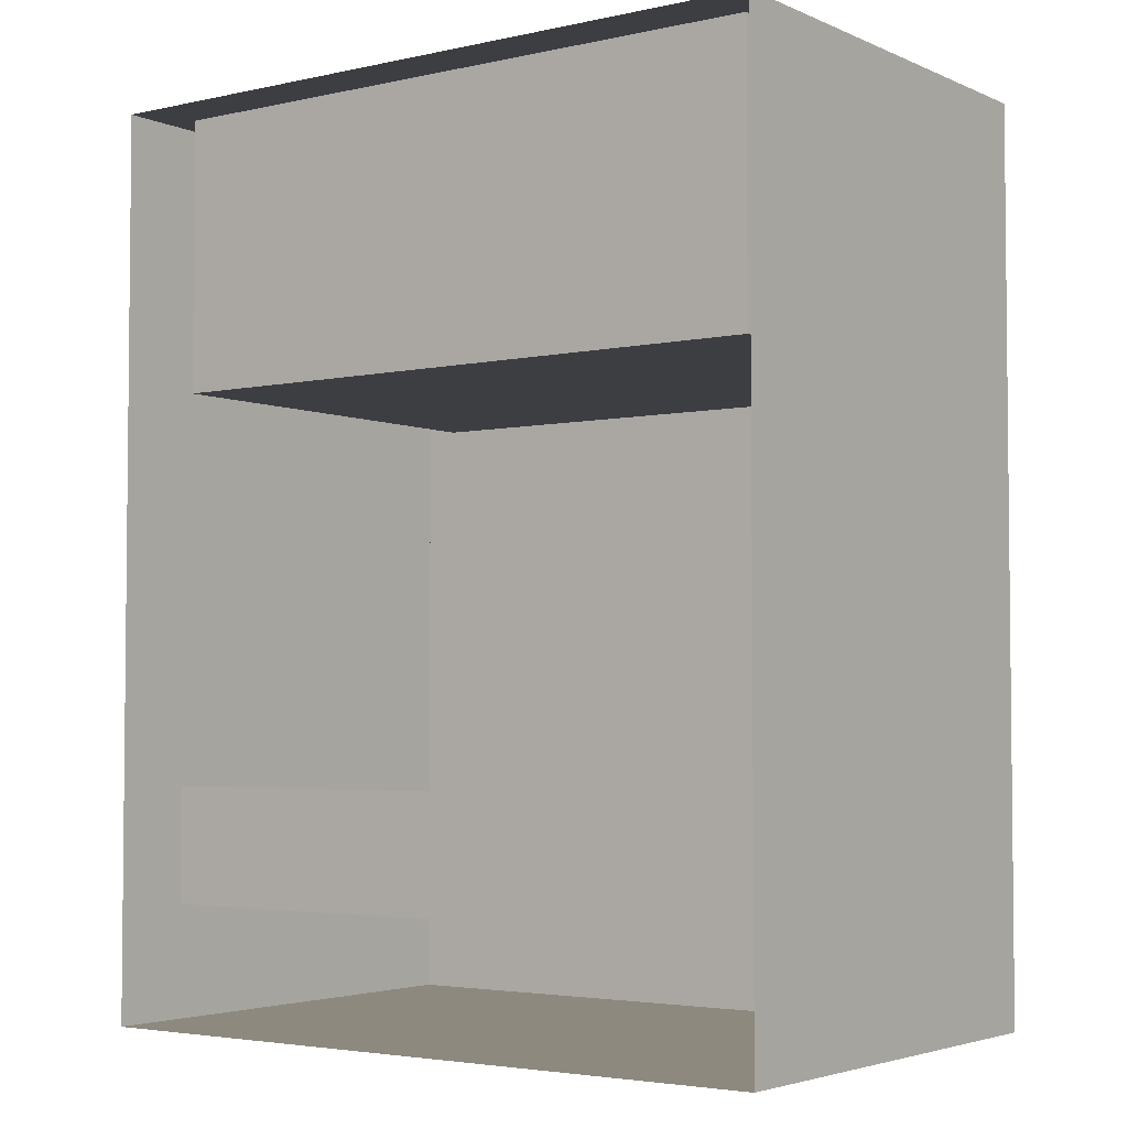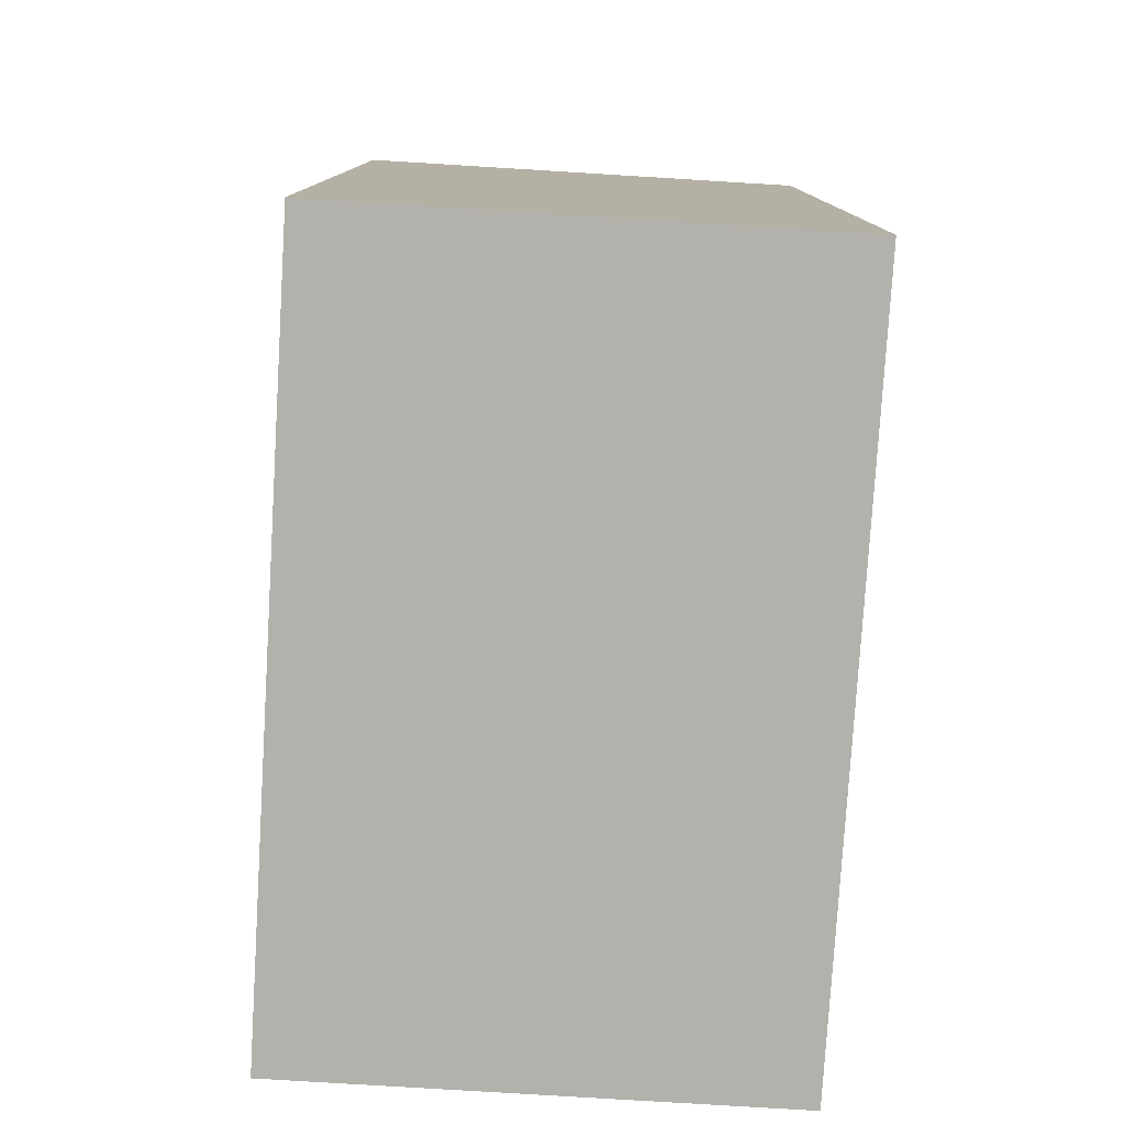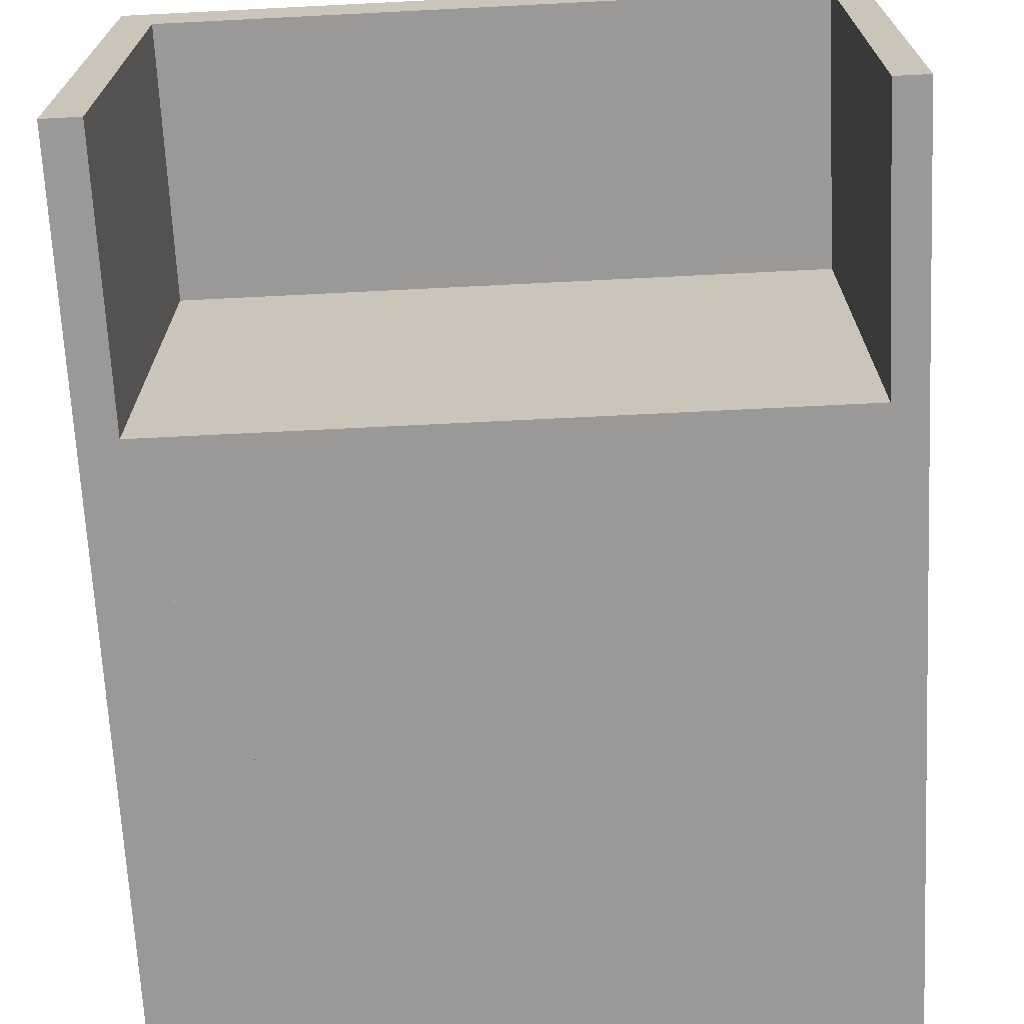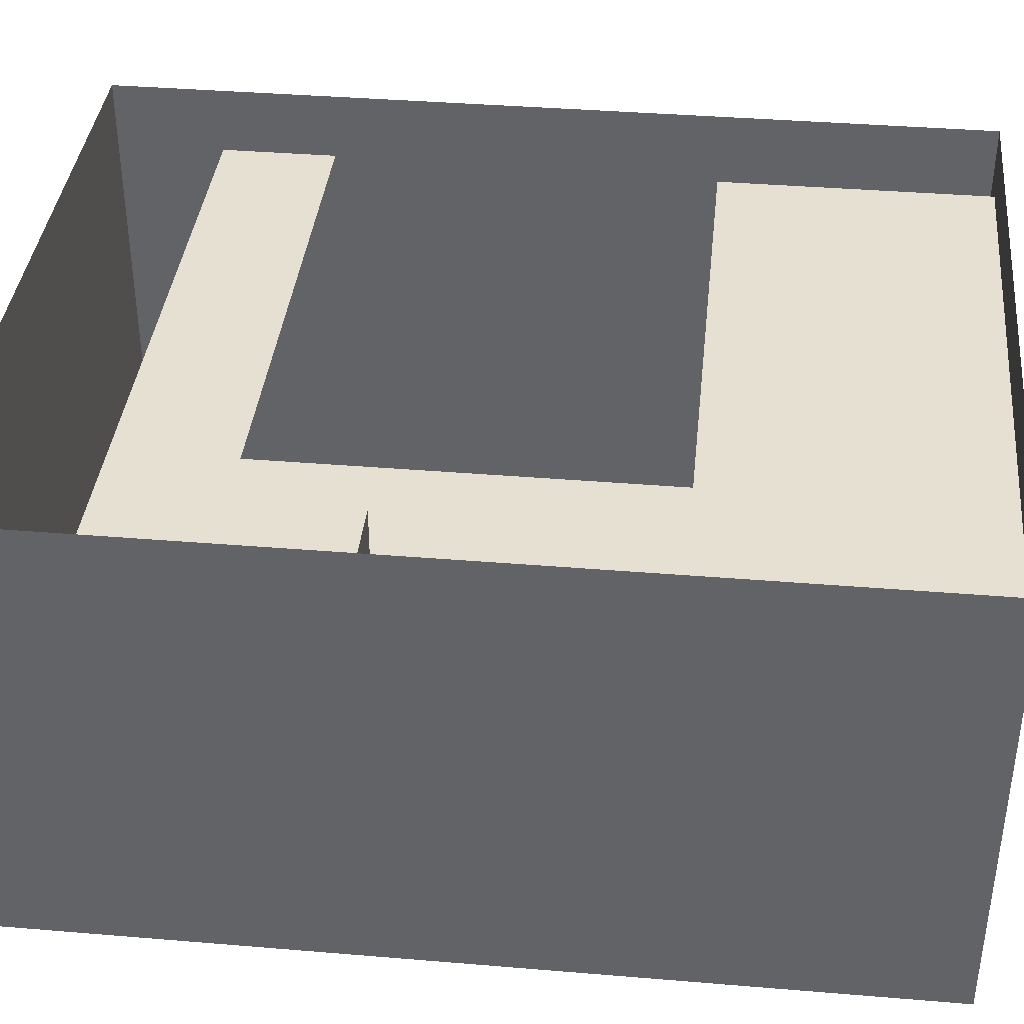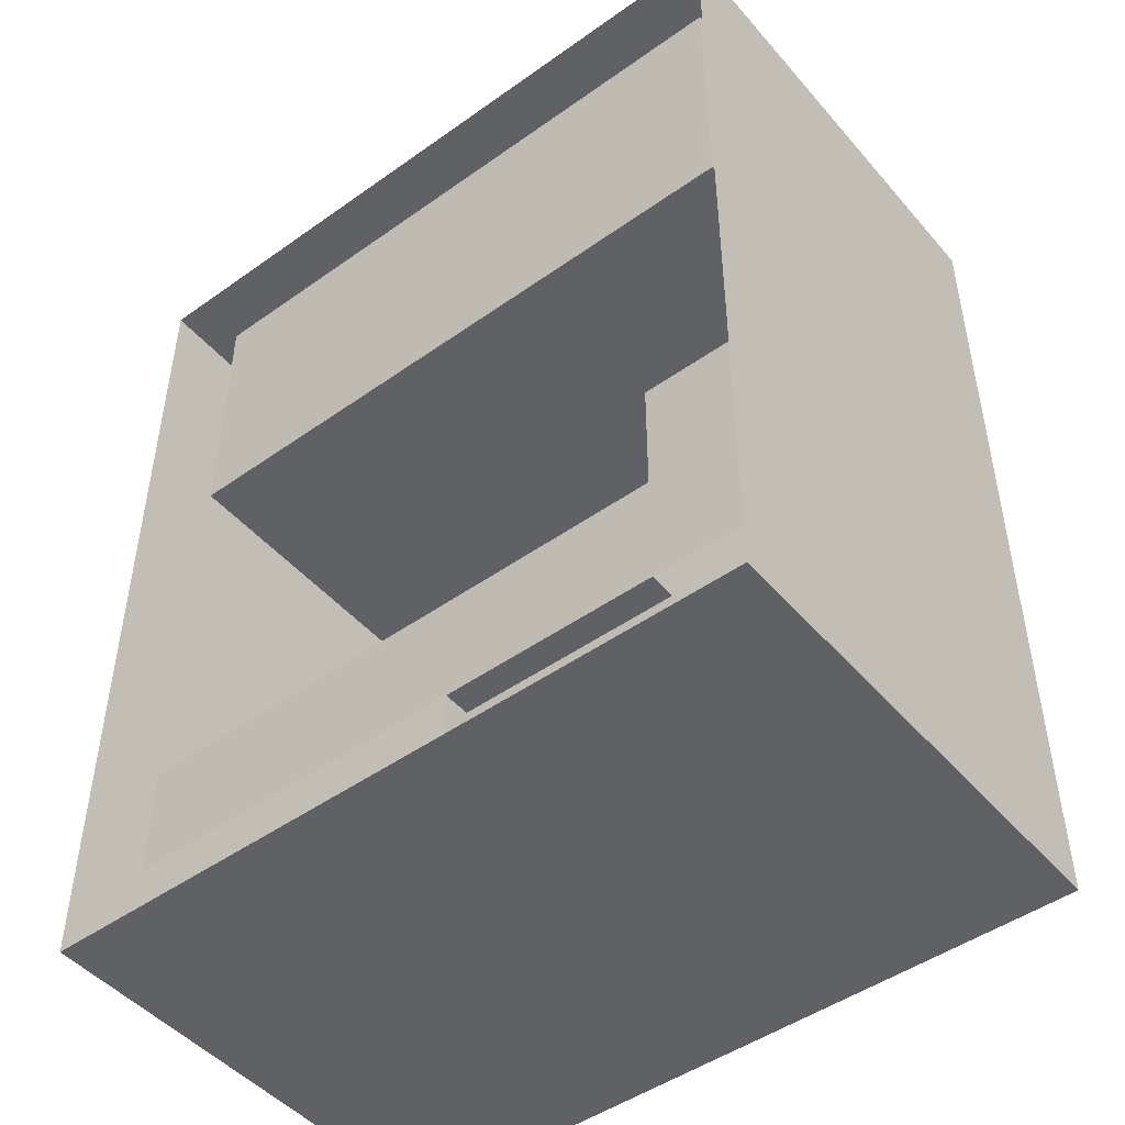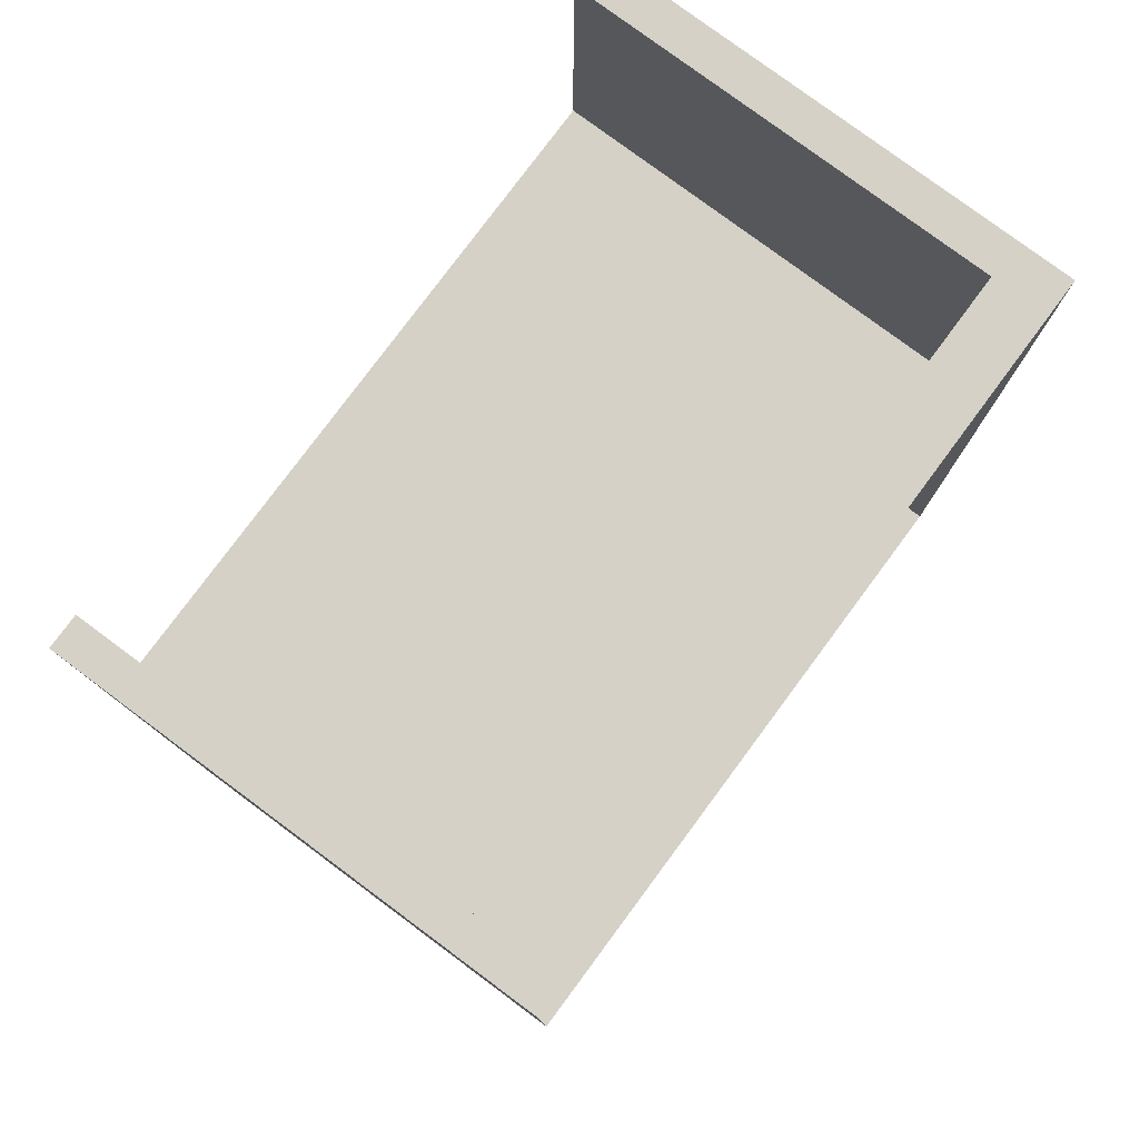
<metadata>
{"format":"obj","ext":"obj","renderer":"f3d","projection":"perspective","resolution":1024,"background":"white","views":[{"elev":-3.6,"azim":36.1,"up":"+Y"},{"elev":-78.9,"azim":86.5,"up":"+Y"},{"elev":-68.9,"azim":-177.1,"up":"+Z"},{"elev":38.4,"azim":96.0,"up":"+Z"},{"elev":-47.7,"azim":38.6,"up":"+Y"},{"elev":79.1,"azim":-53.4,"up":"+Y"}]}
</metadata>
<code>
o #ID14
v 0.2725 -0.2397 0.1382
v -0.2972 -0.2397 -0.2344
v -0.2972 -0.2397 0.1382
v 0.2725 -0.2397 -0.2344
v 0.2725 0.4704 -0.2344
v 0.2725 -0.2397 0.1382
v 0.2725 0.4704 0.1382
v 0.2725 -0.2397 -0.2344
v 0.2725 0.2523 -0.2344
v 0.2725 0.03855 -0.2344
v 0.2725 -0.1479 -0.2344
v 0.2725 -0.1479 -0.2344
v -0.2972 -0.2397 -0.2344
v 0.2725 -0.2397 -0.2344
v -0.2972 -0.1479 -0.2344
v 0.2505 -0.1479 -0.2344
v 0.1739 -0.1479 -0.2344
v -0.2792 -0.1479 -0.2344
v -0.2972 -0.2397 -0.2344
v -0.2972 0.4704 0.1382
v -0.2972 -0.2397 0.1382
v -0.2972 0.4704 -0.2344
v -0.2972 -0.1479 -0.2344
v -0.2972 -0.05612 -0.2344
v -0.2972 0.2523 -0.2344
v 0.2725 0.4704 -0.2344
v 0.2431 0.4704 0.09438
v 0.2431 0.4704 -0.2344
v -0.2711 0.4704 -0.2344
v -0.2972 0.4704 0.1382
v -0.2972 0.4704 -0.2344
v -0.2711 0.4704 0.09438
v 0.2725 0.4704 0.1382
v 0.2725 0.4704 -0.2344
v 0.2431 0.2523 -0.2344
v 0.2725 0.2523 -0.2344
v 0.2431 0.4704 -0.2344
v 0.1991 0.1332 -0.2344
v 0.1739 0.03855 -0.2344
v 0.1991 0.03855 -0.2344
v 0.2725 0.2523 -0.2344
v 0.2505 0.03855 -0.2344
v 0.2725 0.03855 -0.2344
v 0.221 0.03855 -0.2344
v 0.221 0.1332 -0.2344
v -0.2792 -0.1479 -0.2344
v 0.1739 -0.1479 -0.2344
v -0.2792 -0.05612 -0.2344
v -0.2972 -0.05612 -0.2344
v -0.2972 0.2523 -0.2344
v 0.2431 0.2523 -0.2344
v -0.2711 0.2523 -0.2344
v 0.2725 0.03855 -0.2344
v 0.2505 -0.1479 -0.2344
v 0.2725 -0.1479 -0.2344
v 0.2505 0.03855 -0.2344
v 0.221 0.1332 -0.2344
v 0.1991 0.03855 -0.2344
v 0.221 0.03855 -0.2344
v 0.1991 0.1332 -0.2344
v 0.2505 0.03855 -0.2344
v 0.1739 -0.1479 -0.2344
v 0.2505 -0.1479 -0.2344
v 0.1739 0.03855 -0.2344
v -0.2792 -0.05612 -0.2344
v -0.2972 -0.1479 -0.2344
v -0.2792 -0.1479 -0.2344
v -0.2972 -0.05612 -0.2344
v -0.2711 0.4704 -0.2344
v -0.2972 0.2523 -0.2344
v -0.2711 0.2523 -0.2344
v -0.2972 0.4704 -0.2344
v -0.2711 0.4704 -0.2344
v -0.2711 0.2523 0.09438
v -0.2711 0.4704 0.09438
v -0.2711 0.2523 -0.2344
v 0.2431 0.4704 0.09438
v -0.2711 0.2523 0.09438
v 0.2431 0.2523 0.09438
v -0.2711 0.4704 0.09438
v 0.2431 0.2523 -0.2344
v 0.2431 0.4704 0.09438
v 0.2431 0.2523 0.09438
v 0.2431 0.4704 -0.2344
v 0.1739 0.03855 -0.2344
v 0.1739 -0.05612 0.09438
v 0.1739 0.03855 0.09438
v 0.1739 -0.1479 0.09438
v 0.1739 -0.1479 -0.2344
v 0.1739 0.03855 0.09438
v 0.1991 0.03855 -0.004242
v 0.1739 0.03855 -0.2344
v 0.2505 0.03855 0.09438
v 0.221 0.03855 -0.004242
v 0.221 0.03855 -0.2344
v 0.2505 0.03855 -0.2344
v 0.1991 0.03855 -0.2344
v 0.1991 0.1332 -0.2344
v 0.1991 0.03855 -0.004242
v 0.1991 0.1332 -0.004242
v 0.1991 0.03855 -0.2344
v 0.221 0.1332 -0.004242
v 0.1991 0.1332 -0.2344
v 0.1991 0.1332 -0.004242
v 0.221 0.1332 -0.2344
v 0.221 0.03855 -0.2344
v 0.221 0.1332 -0.004242
v 0.221 0.03855 -0.004242
v 0.221 0.1332 -0.2344
v 0.2431 0.2523 -0.2344
v -0.2711 0.2523 0.09438
v -0.2711 0.2523 -0.2344
v 0.2431 0.2523 0.09438
v 0.2505 0.03855 0.09438
v 0.1739 -0.1479 0.09438
v 0.2505 -0.1479 0.09438
v 0.1739 -0.05612 0.09438
v 0.1739 0.03855 0.09438
v 0.221 0.1332 -0.004242
v 0.1991 0.03855 -0.004242
v 0.221 0.03855 -0.004242
v 0.1991 0.1332 -0.004242
v -0.2792 -0.1479 0.09438
v -0.2792 -0.05612 0.09438
f 1 2 3
f 2 1 4
f 5 6 7
f 6 5 8
f 8 5 9
f 8 9 10
f 8 10 11
f 12 13 14
f 13 12 15
f 15 12 16
f 15 16 17
f 15 17 18
f 19 20 21
f 20 19 22
f 22 19 23
f 22 23 24
f 22 24 25
f 26 27 28
f 29 30 31
f 30 29 32
f 30 32 33
f 33 32 27
f 33 27 26
f 34 35 36
f 35 34 37
f 38 39 40
f 41 42 43
f 42 41 44
f 44 41 45
f 45 41 38
f 39 46 47
f 46 39 48
f 48 39 49
f 49 39 50
f 50 39 38
f 50 38 41
f 50 41 51
f 50 51 52
f 53 54 55
f 54 53 56
f 57 58 59
f 58 57 60
f 61 62 63
f 62 61 64
f 64 61 59
f 64 59 58
f 65 66 67
f 66 65 68
f 69 70 71
f 70 69 72
f 73 74 75
f 74 73 76
f 77 78 79
f 78 77 80
f 81 82 83
f 82 81 84
f 85 86 87
f 86 85 88
f 88 85 89
f 90 91 92
f 91 90 93
f 91 93 94
f 94 93 95
f 95 93 96
f 97 92 91
f 98 99 100
f 99 98 101
f 102 103 104
f 103 102 105
f 106 107 108
f 107 106 109
f 110 111 112
f 111 110 113
f 114 115 116
f 115 114 117
f 117 114 118
f 119 120 121
f 120 119 122
f 117 123 115
f 123 117 124

</code>
